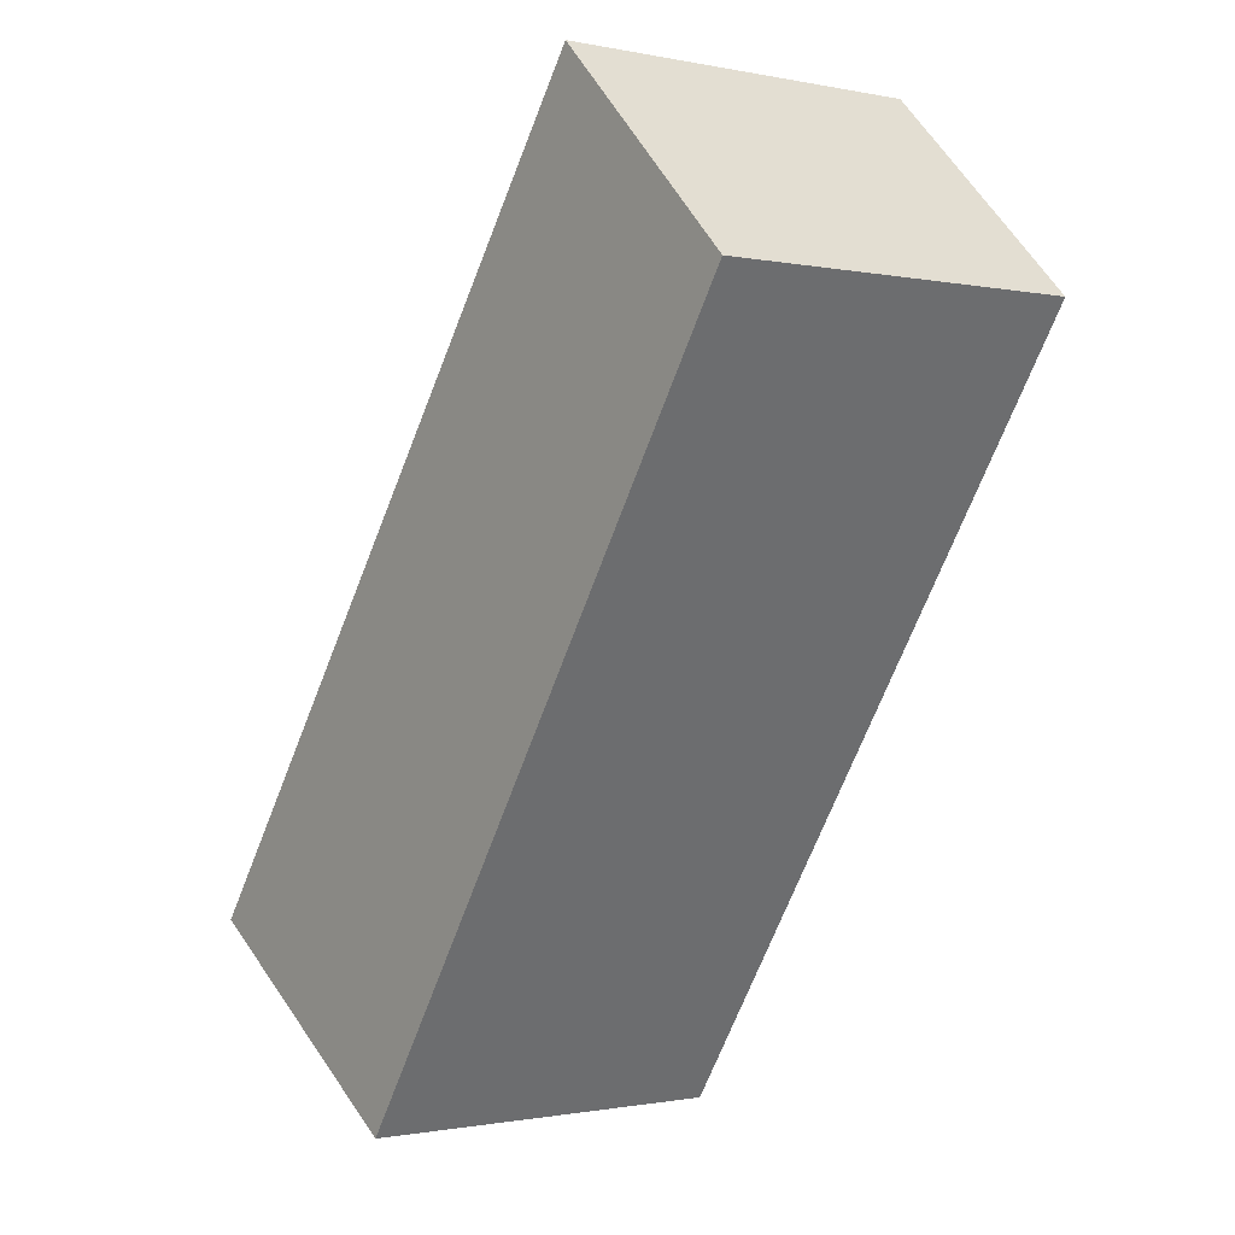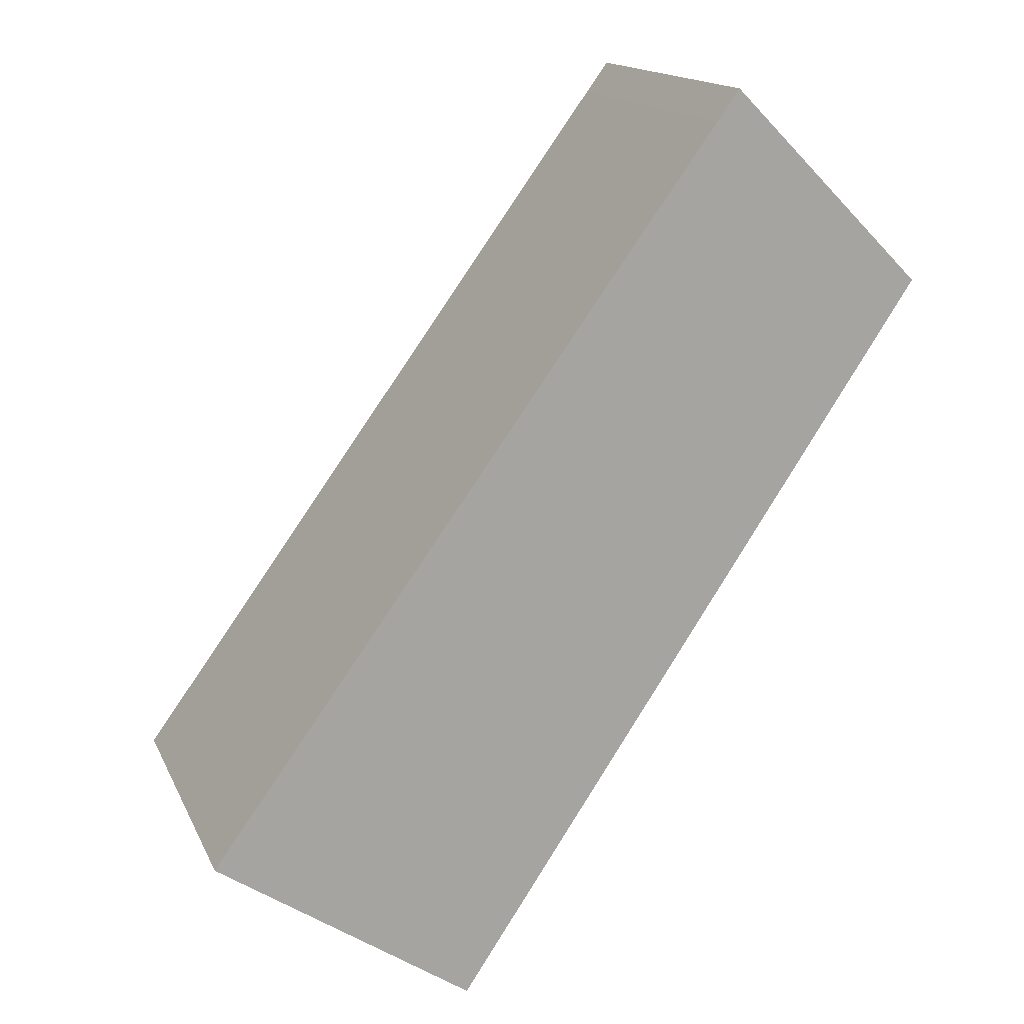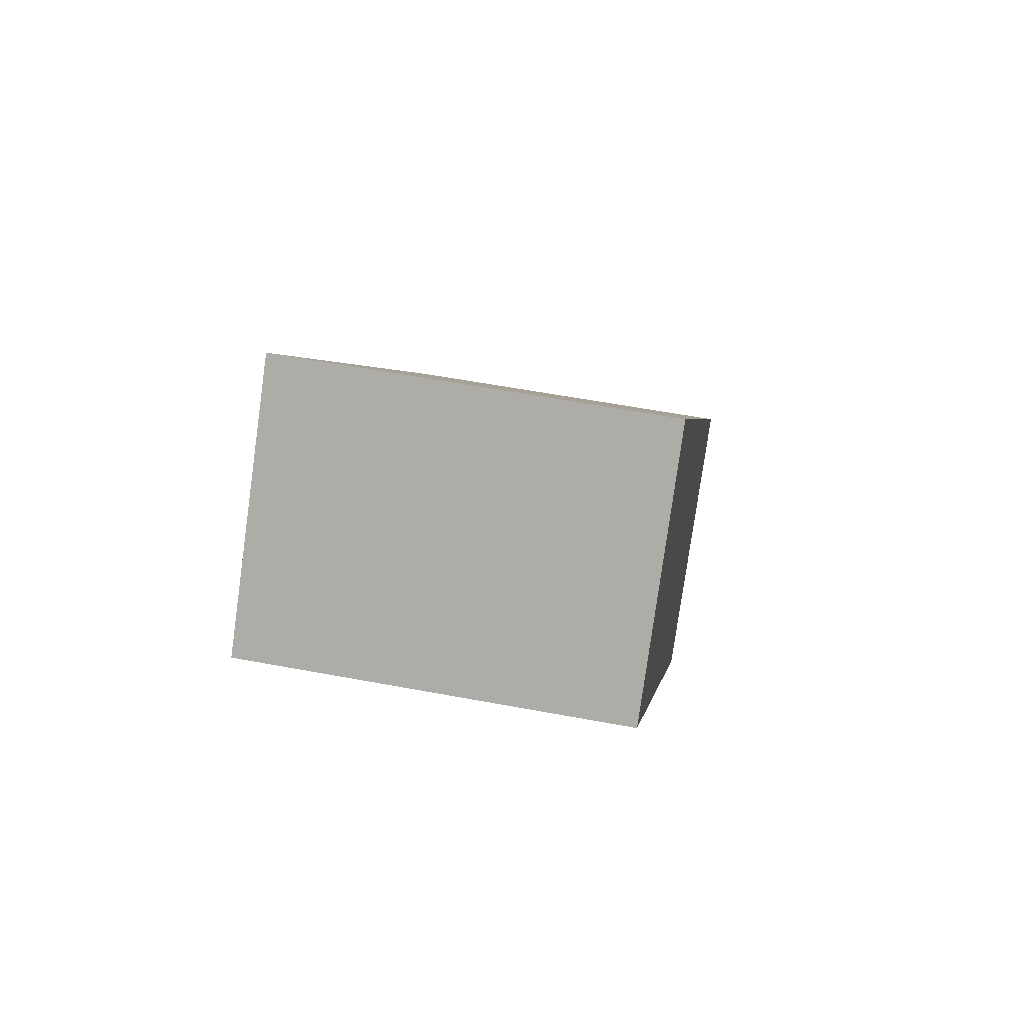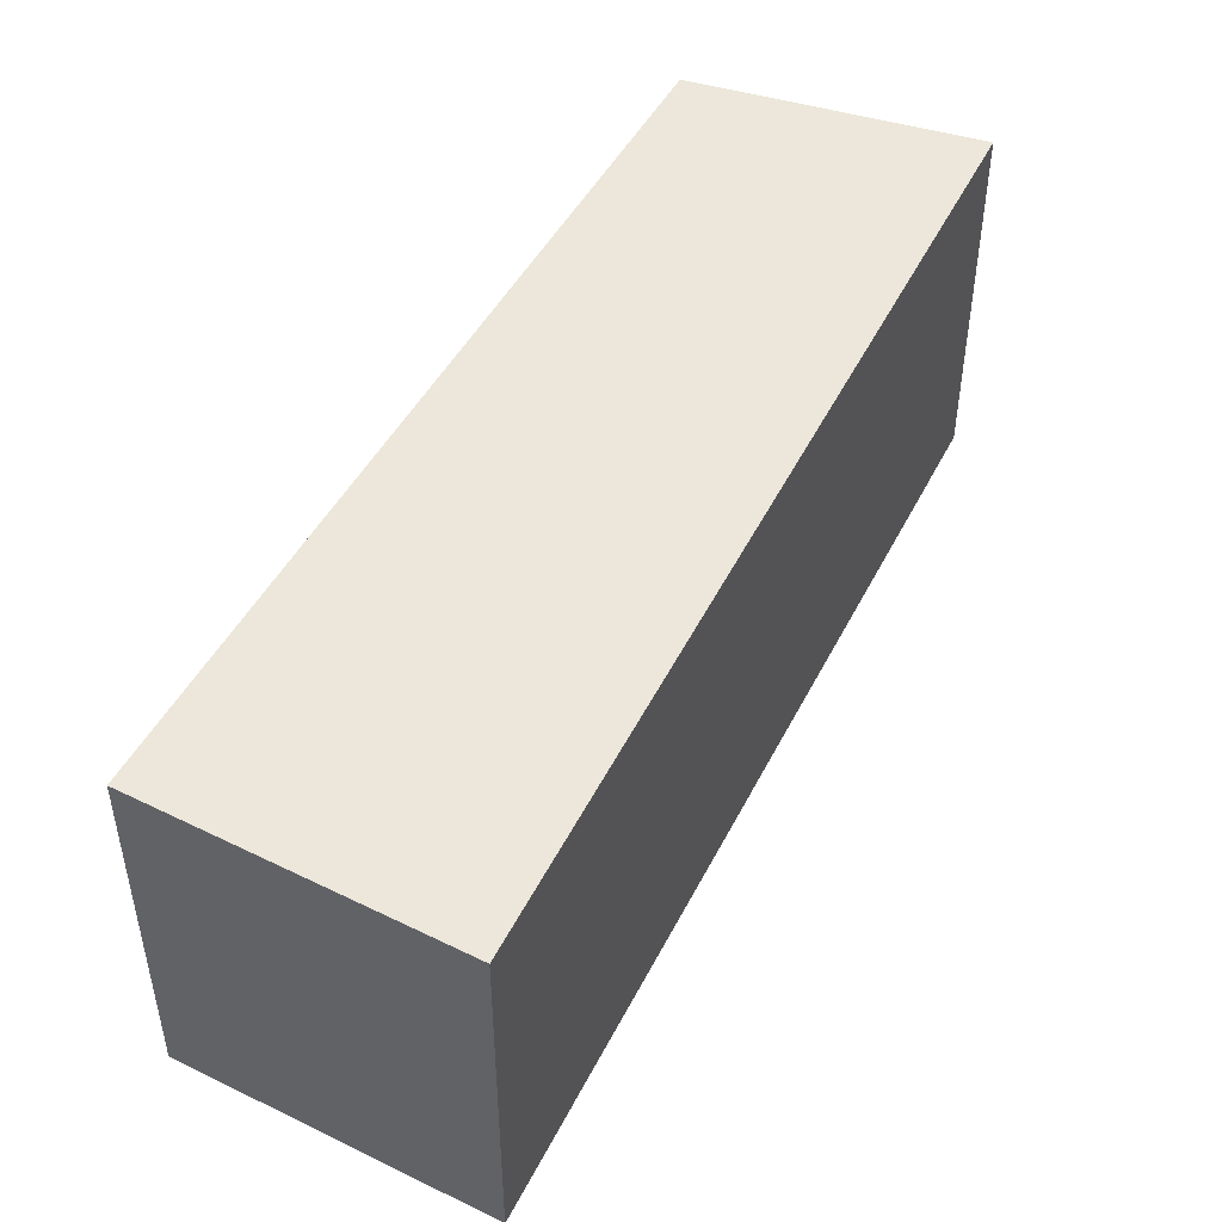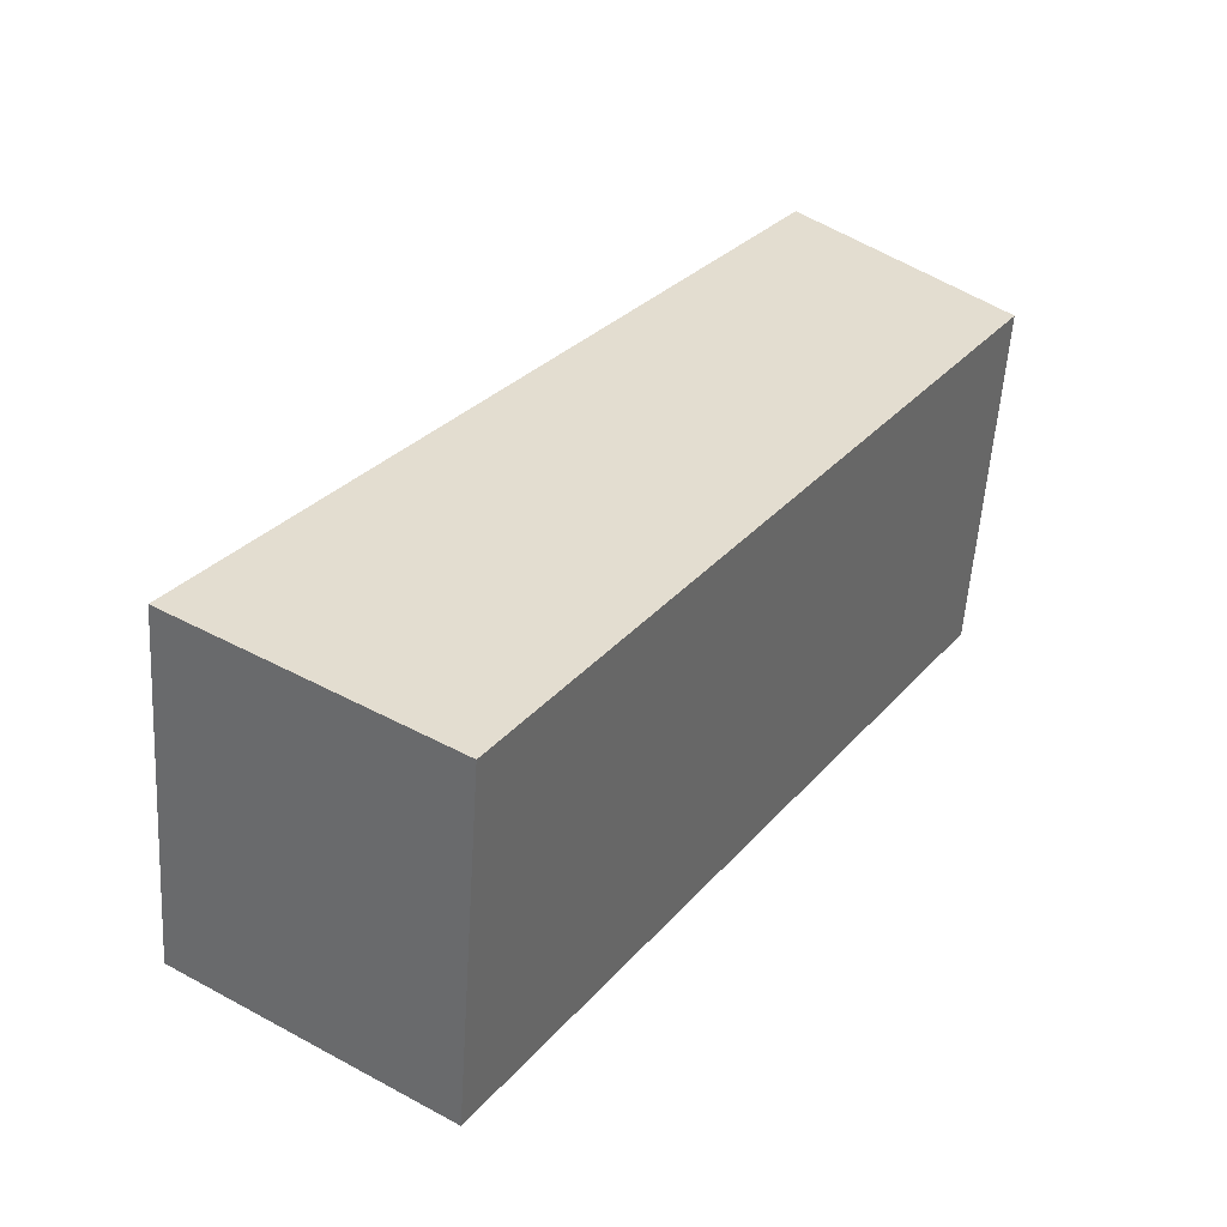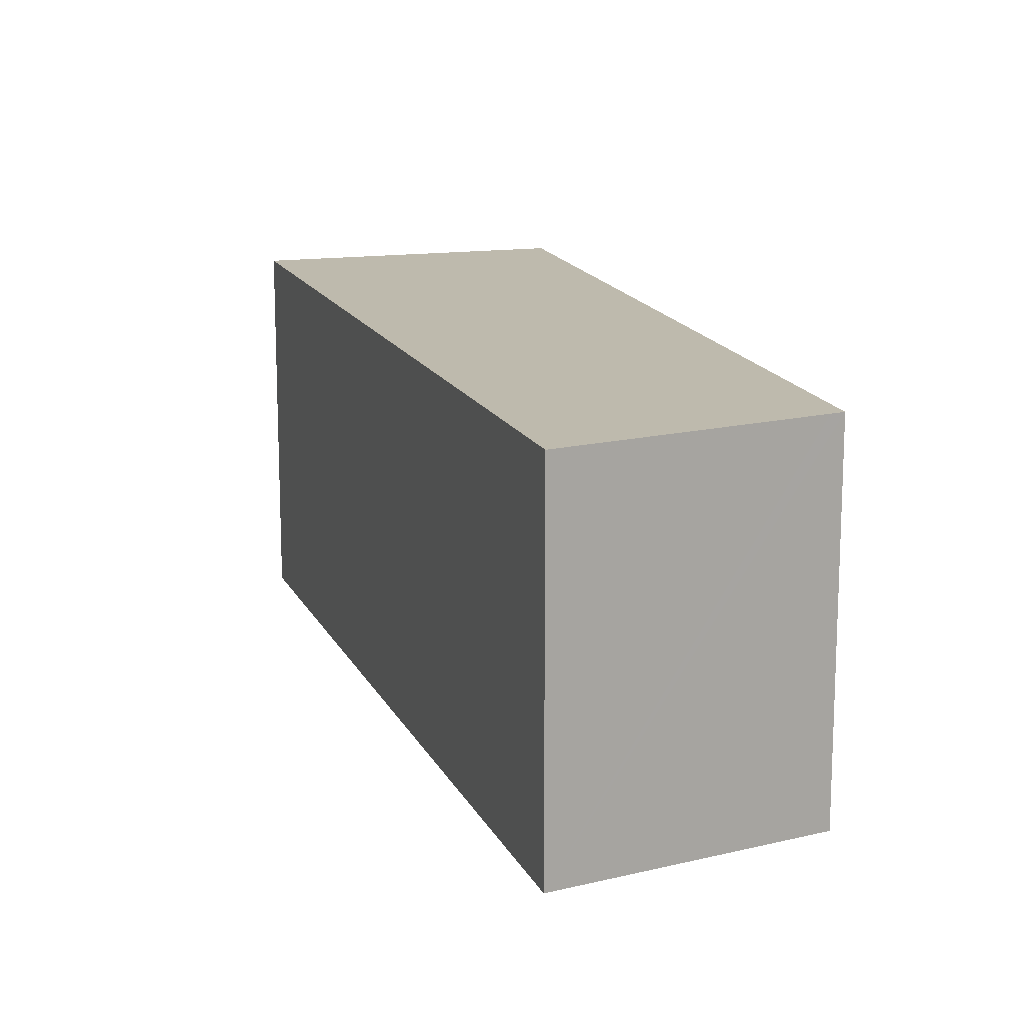
<metadata>
{"format":"obj","ext":"obj","renderer":"f3d","projection":"perspective","resolution":1024,"background":"white","views":[{"elev":-1.0,"azim":52.5,"up":"+Z"},{"elev":15.5,"azim":-18.1,"up":"+Z"},{"elev":57.0,"azim":101.1,"up":"+Z"},{"elev":50.5,"azim":-117.8,"up":"+Y"},{"elev":-55.3,"azim":-3.6,"up":"+Z"},{"elev":15.4,"azim":17.5,"up":"+Y"}]}
</metadata>
<code>
v  4.542 2.465 4.053
v  3.458 2.465 4.775
v  3.611 2.465 4.986
v  0 2.465 1.509e-16
v  1.662 2.465 -1.111
v  4.859 2.465 3.735
v  4.926 2.465 3.668
v  1.729 2.465 -1.156
v  1.729 7.078e-17 -1.156
v  0 0 0
v  1.662 6.803e-17 -1.111
v  3.458 -2.924e-16 4.775
v  3.611 -3.053e-16 4.986
v  4.926 -2.246e-16 3.668
v  4.859 -2.287e-16 3.735
v  4.542 -2.482e-16 4.053
g defaultobject
f 1 2 3
f 2 1 4
f 4 1 5
f 5 1 6
f 5 6 7
f 5 7 8
f 9 5 8
f 5 9 4
f 4 9 10
f 10 9 11
f 10 2 4
f 2 10 12
f 2 12 3
f 3 12 13
f 14 8 7
f 8 14 9
f 13 1 3
f 1 13 6
f 6 13 7
f 7 13 15
f 7 15 14
f 15 13 16
f 12 16 13
f 16 12 10
f 16 10 15
f 15 10 14
f 14 10 11
f 14 11 9

</code>
